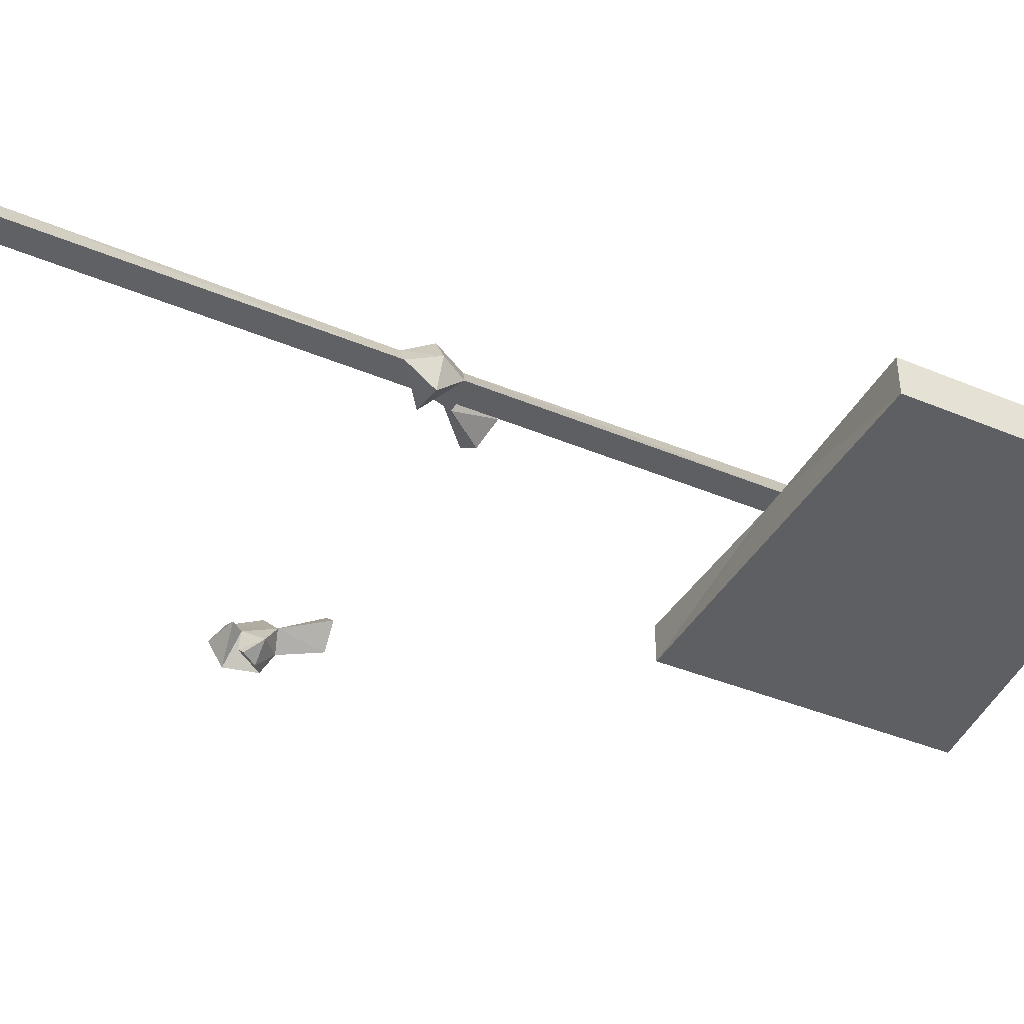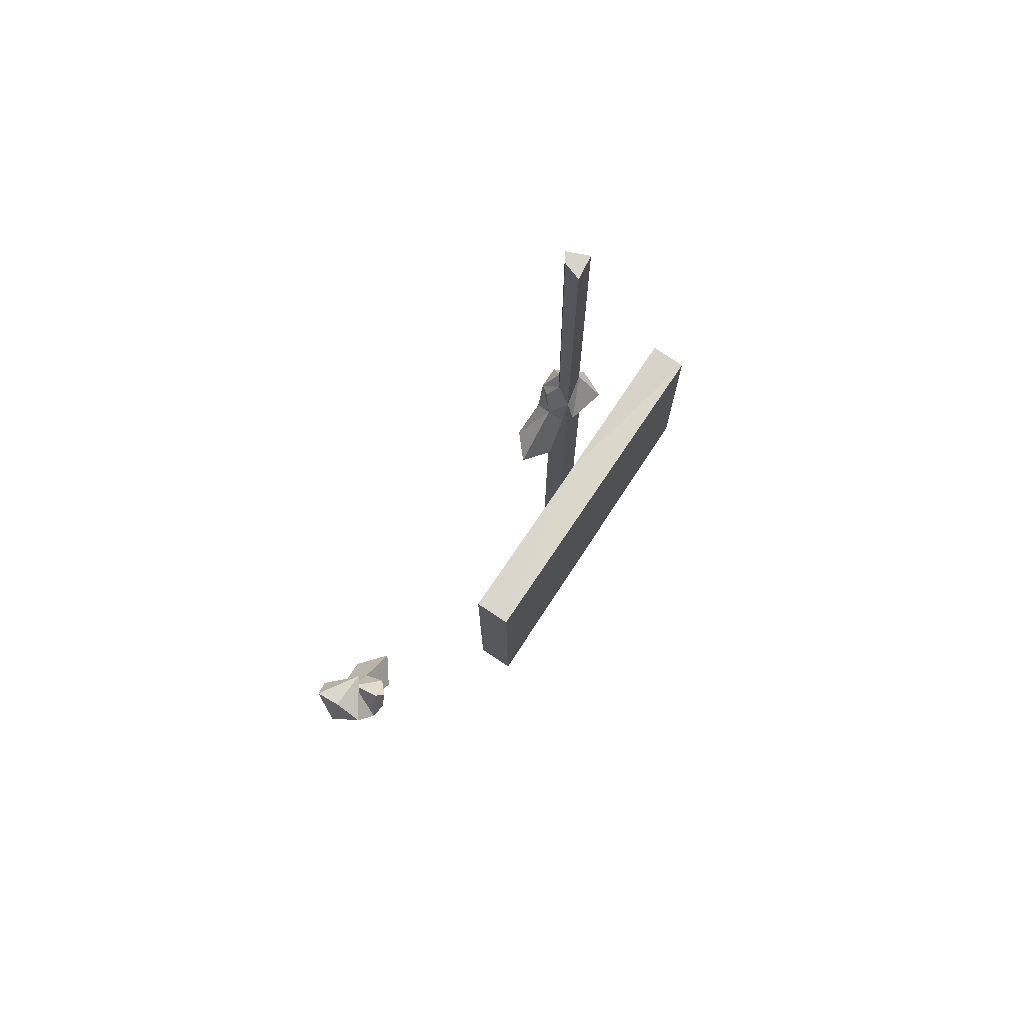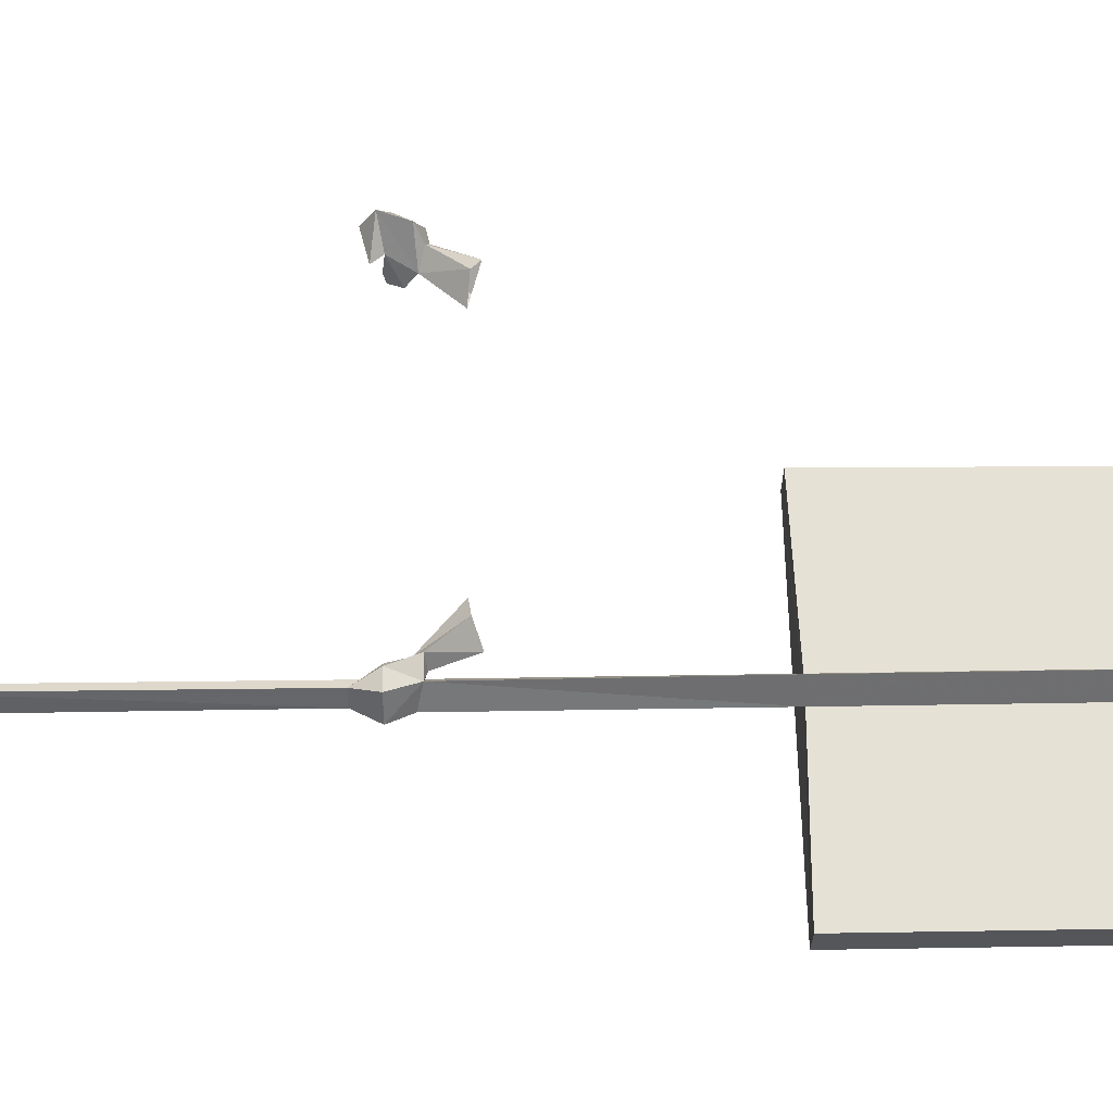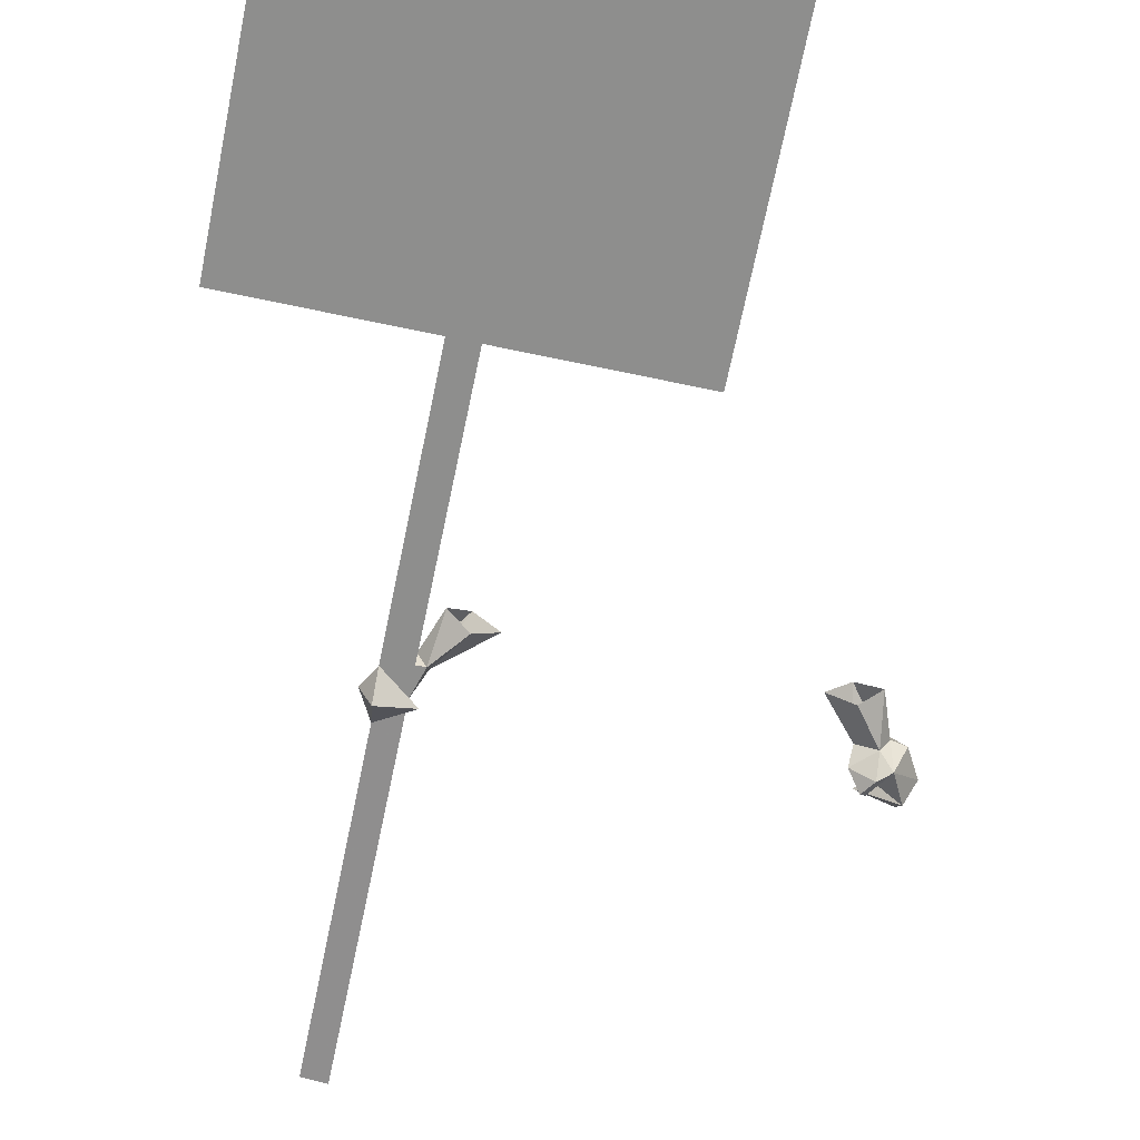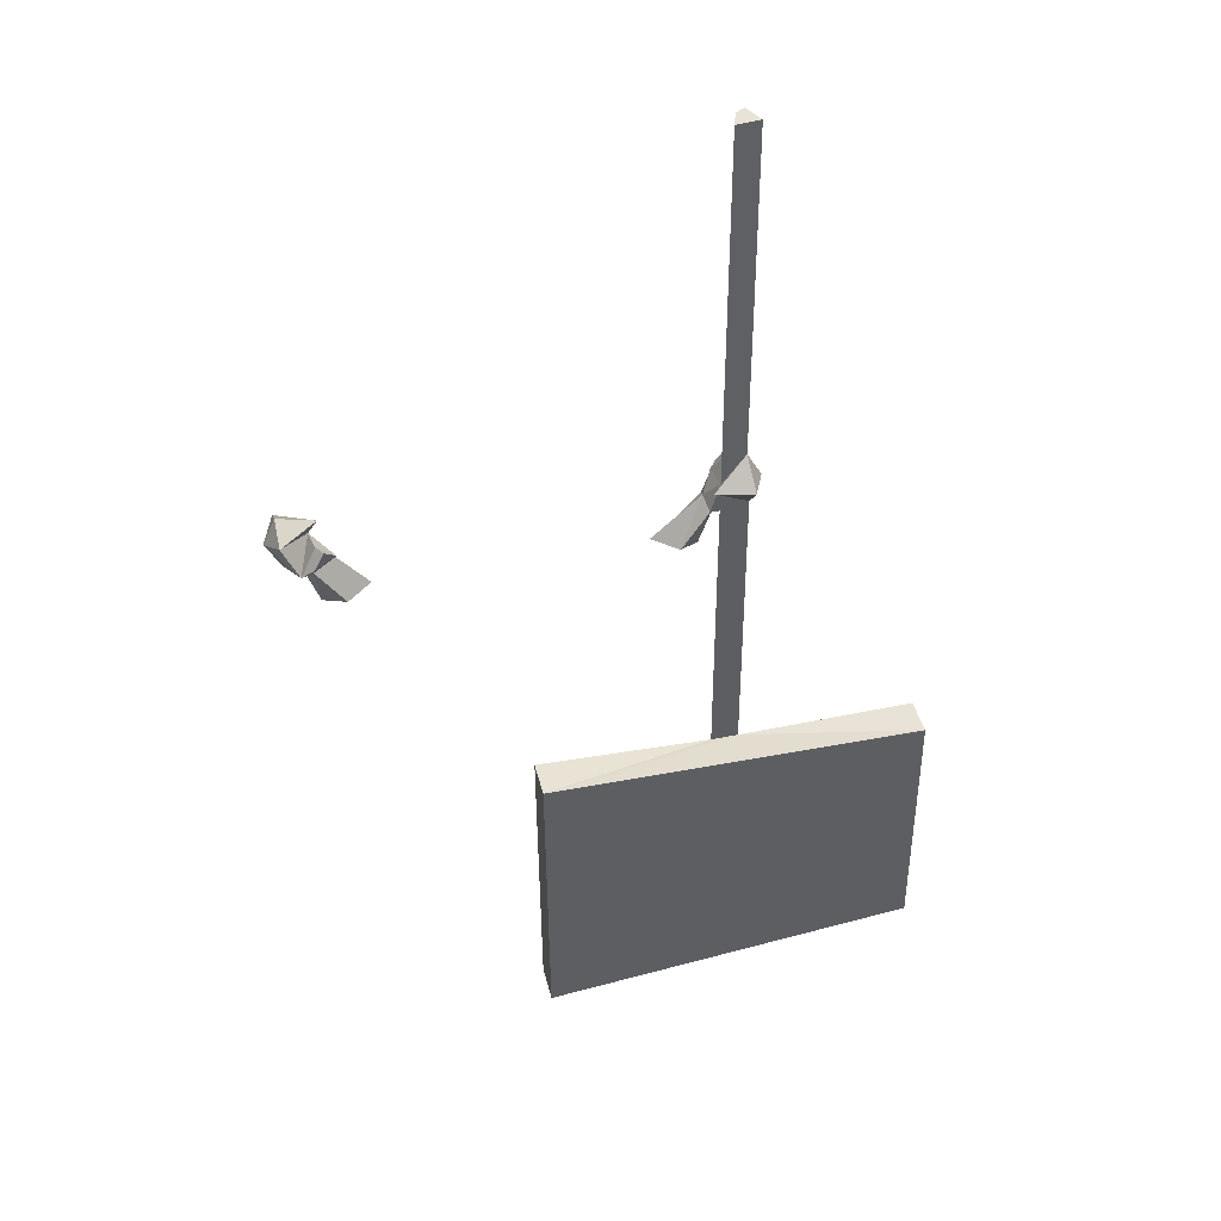
<metadata>
{"format":"obj","ext":"obj","renderer":"f3d","projection":"perspective","resolution":1024,"background":"white","views":[{"elev":-41.1,"azim":-117.1,"up":"+Z"},{"elev":75.5,"azim":123.8,"up":"+Y"},{"elev":64.7,"azim":-90.9,"up":"+Z"},{"elev":-64.8,"azim":-11.7,"up":"+Z"},{"elev":41.7,"azim":166.5,"up":"+Y"}]}
</metadata>
<code>
v -0.3828 -2.414 -0.1406
v -0.4453 -2.461 -0.1406
v -0.9531 -2.414 -0.1406
v -0.8906 -1.891 -0.1406
v -0.8672 -1.812 -0.1406
v -0.2344 -1.898 -0.1406
v -0.1406 -1.844 -0.1406
v -0.09375 -1.805 -0.1406
v -0.3594 -2.469 -0.1406
v -1.016 -2.445 -0.1406
v -0.9531 -1.812 -0.1406
v -0.9297 -1.805 -0.1406
v -0.03125 -1.766 -0.1406
v -0.2344 -1.82 -0.1406
v -0.1016 -2.5 -0.1406
v -0.03906 -2.547 -0.1406
v -0.4844 -2.492 -0.03906
v -0.5547 -2.492 -0.03906
v -1.016 -2.445 -0.03906
v -1.016 -1.773 -0.1406
v -0.5547 -1.781 -0.03906
v -0.4844 -1.781 -0.03906
v -0.03125 -1.766 -0.03906
v -0.9062 -2.117 -0.1406
v -0.6641 -2.156 -0.1406
v -0.7422 -2.25 -0.1406
v -0.8594 -2.234 -0.1406
v -0.7812 -2.289 -0.1406
v -0.8359 -2.281 -0.1406
v -0.7891 -2.344 -0.1406
v -0.8438 -2.336 -0.1406
v -0.7734 -2.359 -0.1406
v -0.875 -2.344 -0.1406
v -0.7734 -2.383 -0.1406
v -0.875 -2.367 -0.1406
v -0.7891 -2.391 -0.1406
v -0.8594 -2.375 -0.1406
v -0.7969 -2.414 -0.1406
v -0.8672 -2.398 -0.1406
v -0.6172 -1.875 -0.1406
v -0.8594 -1.836 -0.1406
v -0.8125 -1.836 -0.1406
v -0.6562 -1.867 -0.1406
v -0.8359 -1.867 -0.1406
v -0.875 -1.984 -0.1406
v -0.8984 -1.992 -0.1406
v -0.6484 -1.898 -0.1406
v -0.6484 -2.023 -0.1406
v -0.6875 -2.133 -0.1406
v -0.875 -2.094 -0.1406
v -0.6328 -2.039 -0.1406
v -0.5234 -0.8906 0.01562
v -0.5 -0.9141 0
v -0.5 -0.02344 0.007812
v -0.5234 -0.02344 0.02344
v -0.5469 -0.8906 -0.03125
v -0.5859 -0.9609 -0.02344
v -0.5469 -0.9609 0.04688
v -0.4922 -0.9609 0.04688
v -0.4766 -0.9609 0.02344
v -0.4844 -0.9609 -0.03906
v -0.4844 -0.02344 -0.03906
v -0.5469 -0.02344 -0.03125
v -0.4609 -0.9609 -0.07031
v -0.5547 -0.9609 -0.09375
v -0.5547 -1.023 -0.03906
v -0.5156 -1.039 0.02344
v -0.4609 -1.039 0.03906
v -0.4531 -1.016 0
v -0.4609 -1.039 -0.03906
v -0.4844 -1.039 -0.03906
v -0.5156 -1.781 0.03125
v -0.4844 -1.047 0
v -0.4453 -1.156 0
v -0.3906 -1.133 0.05469
v -0.3281 -1.125 0
v -0.3906 -1.133 -0.04688
v -0.5156 -2.492 0.03125
v -0.03906 -2.547 -0.03906
v -1.016 -1.773 -0.03906
v -0.5547 -2.578 -0.03906
v -0.5156 -2.578 0.03125
v -0.4844 -2.578 -0.03906
v -0.4141 -2.195 -0.1406
v -0.1797 -2.125 -0.1406
v -0.2109 -2.242 -0.1406
v -0.3203 -2.281 -0.1406
v -0.2266 -2.297 -0.1406
v -0.2812 -2.312 -0.1406
v -0.2109 -2.352 -0.1406
v -0.2656 -2.367 -0.1406
v -0.1953 -2.359 -0.1406
v -0.2891 -2.383 -0.1406
v -0.1797 -2.375 -0.1406
v -0.2812 -2.406 -0.1406
v -0.1953 -2.391 -0.1406
v -0.2656 -2.406 -0.1406
v -0.1875 -2.414 -0.1406
v -0.2578 -2.43 -0.1406
v -0.2578 -1.852 -0.1406
v -0.4922 -1.922 -0.1406
v -0.4531 -1.898 -0.1406
v -0.2969 -1.859 -0.1406
v -0.4609 -1.938 -0.1406
v -0.4453 -2.062 -0.1406
v -0.4609 -2.078 -0.1406
v -0.2734 -1.883 -0.1406
v -0.2188 -2 -0.1406
v -0.2109 -2.117 -0.1406
v -0.3984 -2.156 -0.1406
v -0.2031 -2.008 -0.1406
v -0.5781 -2.273 -0.1406
v -0.4453 -2.234 -0.1406
v -0.4609 -2.297 -0.1406
v -0.5234 -2.328 -0.1406
v -0.4766 -2.336 -0.1406
v -0.5078 -2.344 -0.1406
v -0.4609 -2.367 -0.1406
v -0.5 -2.375 -0.1406
v -0.4531 -2.375 -0.1406
v -0.5078 -2.391 -0.1406
v -0.4453 -2.383 -0.1406
v -0.5078 -2.398 -0.1406
v -0.4531 -2.391 -0.1406
v -0.5 -2.398 -0.1406
v -0.4453 -2.406 -0.1406
v -0.4922 -2.414 -0.1406
v -0.4922 -2.07 -0.1406
v -0.6328 -2.109 -0.1406
v -0.6016 -2.094 -0.1406
v -0.5078 -2.07 -0.1406
v -0.6094 -2.117 -0.1406
v -0.6016 -2.195 -0.1406
v -0.6094 -2.203 -0.1406
v -0.5 -2.086 -0.1406
v -0.4688 -2.156 -0.1406
v -0.4609 -2.234 -0.1406
v -0.5703 -2.258 -0.1406
v -0.4609 -2.164 -0.1406
v -0.4141 -2.016 -0.1406
v -0.375 -2.016 -0.1406
v -0.3516 -2.055 -0.1406
v -0.3906 -2.078 -0.1406
v -0.3516 -2.125 -0.1406
v -0.3203 -2.117 -0.1406
v -0.3125 -2.078 -0.1406
v -0.3359 -2.047 -0.1406
v -0.3047 -2.078 -0.1406
v -0.3047 -2.047 -0.1406
v -0.2891 -2.094 -0.1406
v -0.2891 -2.031 -0.1406
v -0.25 -2.078 -0.1406
v -0.2578 -1.969 -0.1406
v -0.2891 -1.984 -0.1406
v -0.2812 -1.922 -0.1406
v -0.3125 -1.953 -0.1406
v -0.4219 -1.961 -0.1406
v -0.3828 -1.969 -0.1406
v -0.3359 -2.008 -0.1406
v -0.3203 -1.992 -0.1406
v -0.75 -2.102 -0.1406
v -0.8125 -2.094 -0.1406
v -0.7812 -2.062 -0.1406
v -0.75 -2.07 -0.1406
v -0.7344 -2.062 -0.1406
v -0.7109 -2.078 -0.1406
v -0.7344 -2.047 -0.1406
v -0.7031 -2.047 -0.1406
v -0.7578 -2.023 -0.1406
v -0.7578 -2 -0.1406
v -0.7812 -2.023 -0.1406
v -0.7812 -1.992 -0.1406
v -0.7578 -1.961 -0.1406
v -0.7188 -1.961 -0.1406
v -0.75 -1.906 -0.1406
v -0.7109 -1.906 -0.1406
v -0.8125 -2 -0.1406
v -0.8203 -1.914 -0.1406
v -0.7969 -1.914 -0.1406
v -0.5547 -2.203 -0.1406
v -0.5859 -2.188 -0.1406
v -0.5859 -2.164 -0.1406
v -0.5547 -2.164 -0.1406
v -0.5625 -2.133 -0.1406
v -0.5391 -2.109 -0.1406
v -0.5312 -2.141 -0.1406
v -0.4922 -2.133 -0.1406
v -0.5156 -2.172 -0.1406
v -0.4844 -2.172 -0.1406
v -0.4844 -2.219 -0.1406
v -0.5234 -2.211 -0.1406
v 0.4609 -1.039 0.03906
v 0.4453 -1.156 0
v 0.4844 -1.047 0
v 0.4922 -1.016 0.07812
v 0.4141 -1.023 0
v 0.3906 -1.133 0.05469
v 0.3281 -1.125 0
v 0.3906 -1.133 -0.04688
v 0.4609 -1.039 -0.03906
v 0.4922 -1.016 -0.07812
v 0.5234 -1.039 0
v 0.5625 -0.9688 0
v 0.5312 -0.9375 0.0625
v 0.4609 -0.9531 0
v 0.4062 -0.9922 -0.04688
v 0.4609 -0.9922 -0.08594
v 0.4531 -0.9453 -0.0625
v 0.5312 -0.9375 -0.0625
v 0.5312 -0.8984 0
v 0.4375 -0.9219 0
v 0.4375 -0.9531 -0.07812
f 1 2 3
f 1 3 4
f 1 4 5
f 1 5 6
f 1 6 7
f 1 7 8
f 1 8 9
f 3 11 4
f 4 11 12
f 5 14 6
f 8 15 9
f 1 9 2
f 2 9 10
f 2 10 3
f 3 10 11
f 4 12 5
f 5 12 13
f 5 13 14
f 6 14 7
f 7 14 13
f 7 13 8
f 8 13 15
f 9 15 16
f 9 16 10
f 10 20 11
f 11 20 12
f 12 20 13
f 13 16 15
f 52 53 54
f 52 54 55
f 52 55 56
f 53 61 62
f 53 62 54
f 55 63 56
f 56 63 61
f 61 63 62
f 67 66 21
f 67 21 72
f 67 72 71
f 66 71 22
f 66 22 21
f 71 72 22
f 22 72 78
f 22 78 17
f 21 18 78
f 21 78 72
f 78 18 81
f 78 81 82
f 78 82 17
f 17 82 83
f 17 83 18
f 18 83 81
f 10 16 17
f 10 17 18
f 10 18 19
f 10 19 20
f 13 20 21
f 13 21 22
f 13 22 23
f 13 23 16
f 23 79 16
f 16 79 17
f 20 19 80
f 20 80 21
f 24 25 26
f 24 26 27
f 31 30 32
f 31 32 33
f 84 85 86
f 84 86 87
f 91 90 92
f 91 92 93
f 112 113 114
f 112 114 115
f 119 118 120
f 119 120 121
f 27 26 28
f 27 28 29
f 33 32 34
f 33 34 35
f 87 86 88
f 87 88 89
f 93 92 94
f 93 94 95
f 115 114 116
f 115 116 117
f 121 120 122
f 121 122 123
f 29 28 30
f 29 30 31
f 89 88 90
f 89 90 91
f 117 116 118
f 117 118 119
f 35 34 36
f 35 36 37
f 95 94 96
f 95 96 97
f 123 122 124
f 123 124 125
f 37 36 38
f 37 38 39
f 97 96 98
f 97 98 99
f 125 124 126
f 125 126 127
f 40 41 42
f 40 42 43
f 44 45 46
f 44 46 41
f 44 41 47
f 47 41 40
f 47 40 48
f 48 40 51
f 100 101 102
f 100 102 103
f 104 105 106
f 104 106 101
f 104 101 107
f 107 101 100
f 107 100 108
f 108 100 111
f 128 129 130
f 128 130 131
f 132 133 134
f 132 134 129
f 132 129 135
f 135 129 128
f 135 128 136
f 136 128 139
f 44 47 48
f 44 48 45
f 104 107 108
f 104 108 105
f 132 135 136
f 132 136 133
f 45 48 49
f 45 49 50
f 105 108 109
f 105 109 110
f 133 136 137
f 133 137 138
f 45 50 24
f 45 24 46
f 48 51 49
f 49 51 25
f 49 25 50
f 50 25 24
f 105 110 84
f 105 84 106
f 108 111 109
f 109 111 85
f 109 85 110
f 110 85 84
f 133 138 112
f 133 112 134
f 136 139 137
f 137 139 113
f 137 113 138
f 138 113 112
f 52 56 57
f 56 64 65
f 56 65 57
f 57 65 66
f 57 66 67
f 64 66 65
f 195 203 204
f 201 209 203
f 203 209 210
f 203 210 204
f 204 210 211
f 209 211 210
f 52 57 58
f 52 58 59
f 52 59 53
f 53 59 60
f 53 60 61
f 57 67 58
f 58 67 59
f 59 67 68
f 59 68 69
f 59 69 60
f 60 69 61
f 61 69 70
f 67 73 68
f 68 73 74
f 68 74 75
f 68 75 69
f 69 75 76
f 69 76 77
f 69 77 70
f 70 77 74
f 70 74 73
f 192 193 194
f 192 194 195
f 192 195 196
f 192 196 197
f 192 197 193
f 197 196 198
f 198 196 199
f 199 196 200
f 199 200 193
f 193 200 194
f 194 200 201
f 194 201 202
f 194 202 195
f 195 202 203
f 195 204 196
f 196 205 206
f 196 206 200
f 200 206 207
f 200 207 201
f 201 207 208
f 201 208 205
f 201 203 202
f 205 208 206
f 206 208 212
f 206 212 207
f 207 212 208
f 54 62 55
f 55 62 63
f 81 83 82
f 56 61 64
f 61 70 71
f 61 71 66
f 61 66 64
f 67 71 73
f 70 73 71
f 196 204 205
f 201 205 209
f 204 211 205
f 205 211 209
f 22 17 23
f 23 17 79
f 21 80 19
f 21 19 18
f 140 141 142
f 140 142 143
f 143 142 144
f 144 142 145
f 145 142 146
f 146 142 147
f 146 147 148
f 148 147 149
f 148 149 150
f 150 149 151
f 150 151 152
f 152 151 153
f 153 151 154
f 153 154 155
f 155 154 156
f 140 157 158
f 140 158 141
f 147 159 160
f 147 160 149
f 161 162 163
f 161 163 164
f 161 164 165
f 161 165 166
f 166 165 167
f 166 167 168
f 168 167 169
f 168 169 170
f 170 169 171
f 170 171 172
f 170 172 173
f 170 173 174
f 174 173 175
f 174 175 176
f 172 171 162
f 172 162 177
f 172 177 178
f 172 178 179
f 163 162 171
f 180 181 182
f 180 182 183
f 183 182 184
f 183 184 185
f 183 185 186
f 186 185 187
f 186 187 188
f 188 187 189
f 188 189 190
f 188 190 191

</code>
